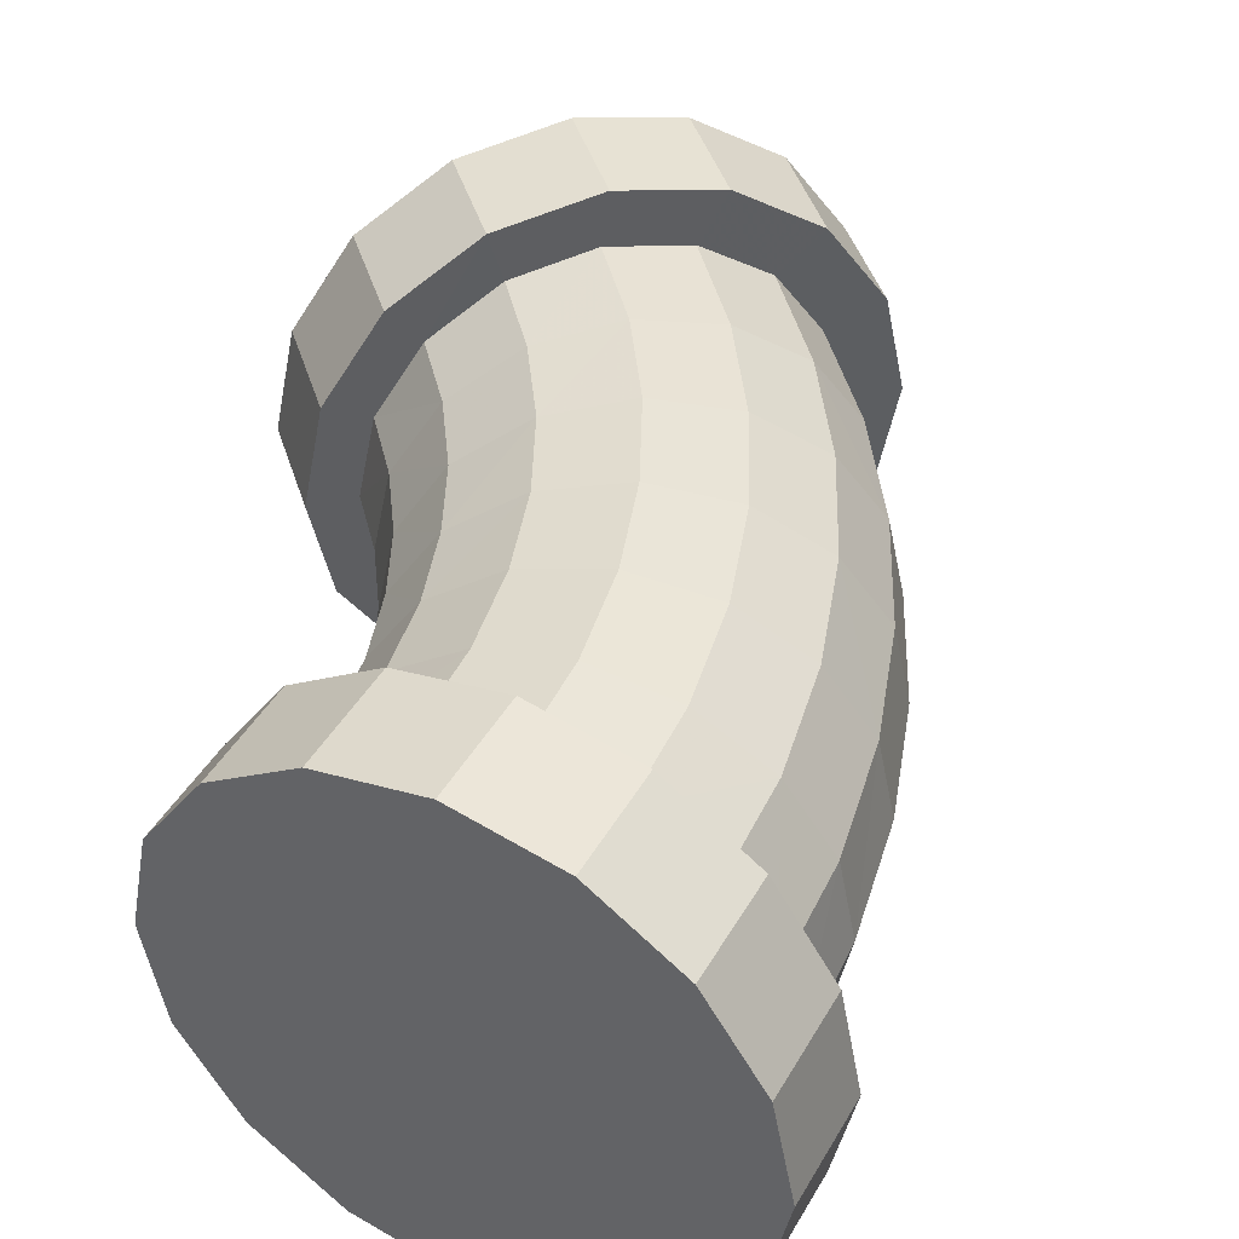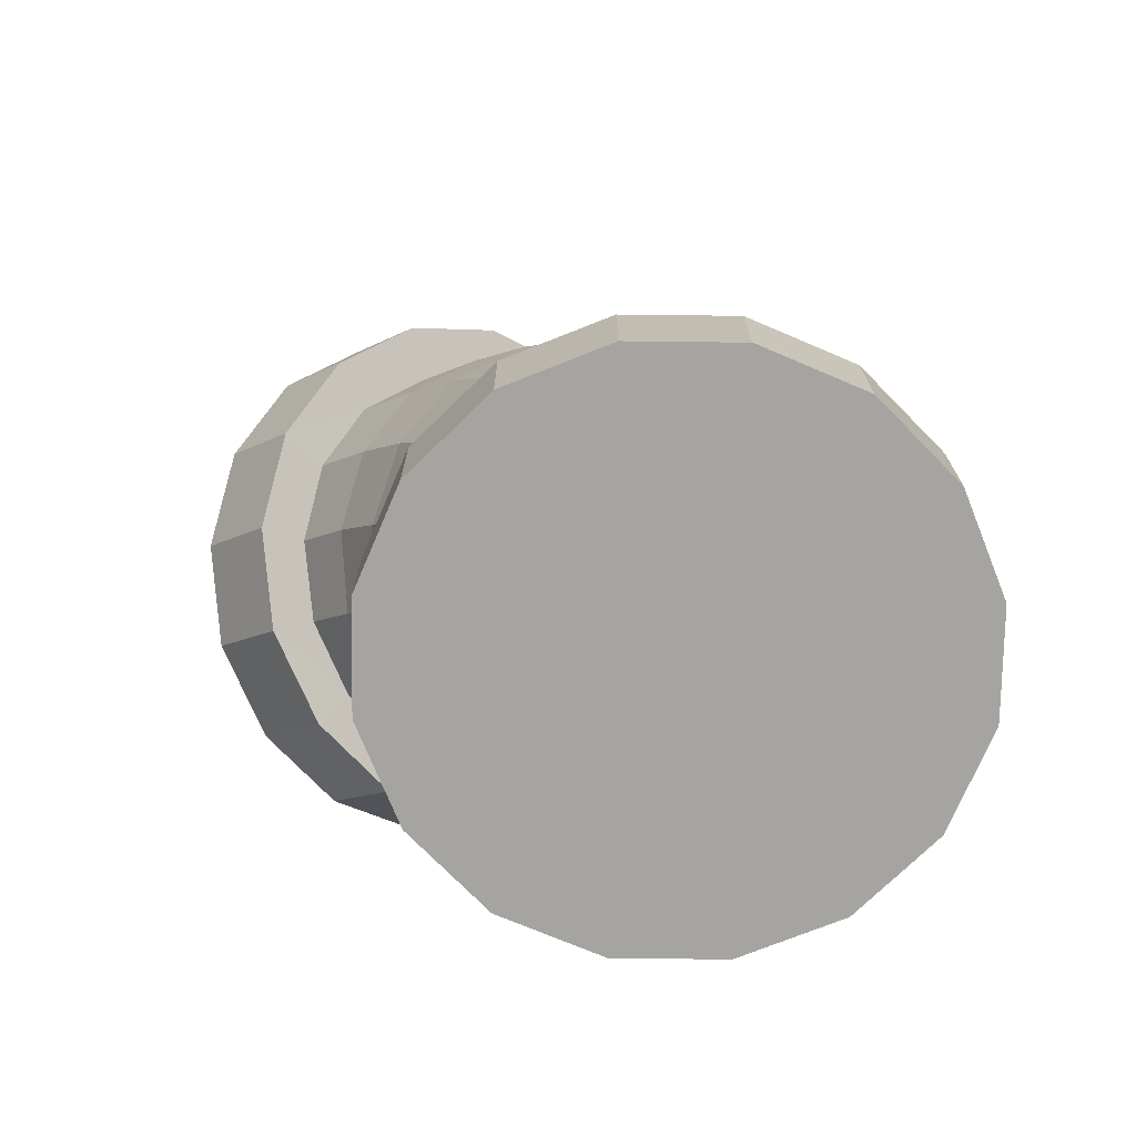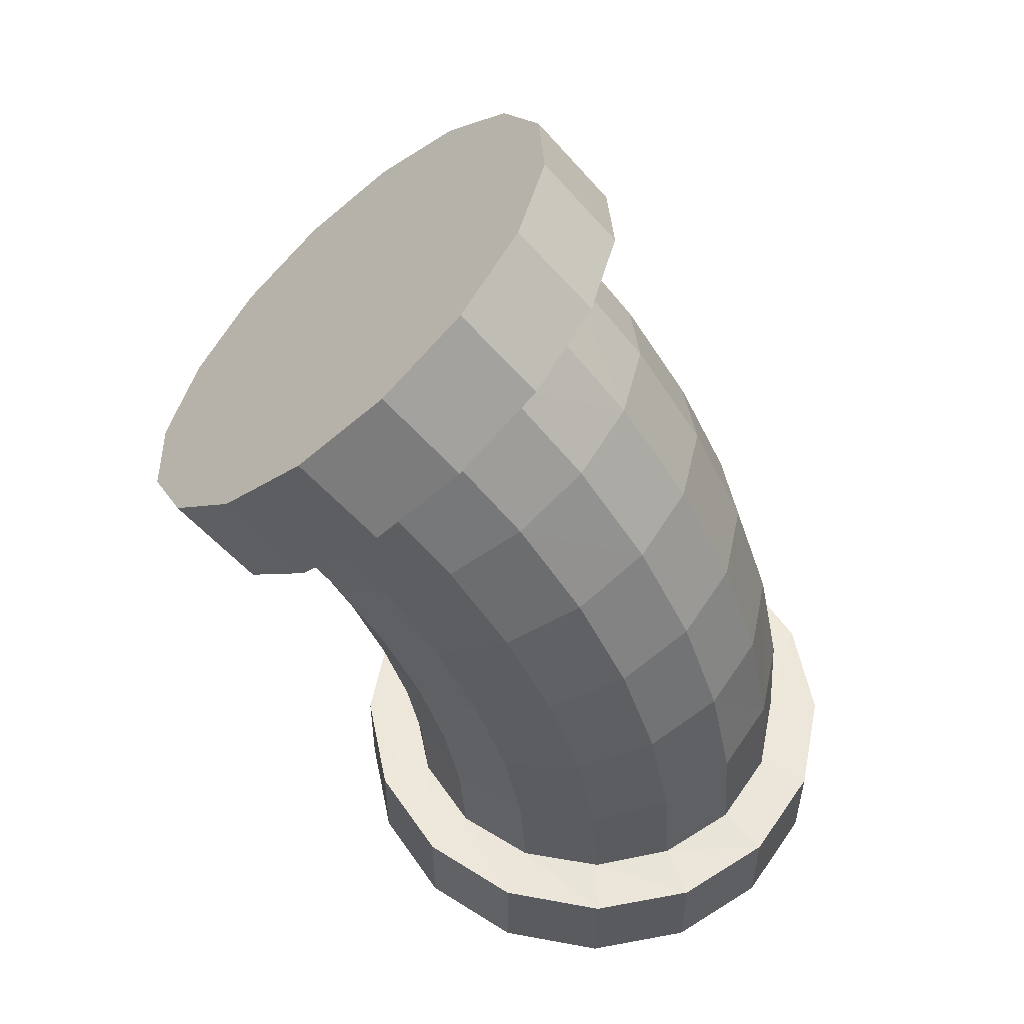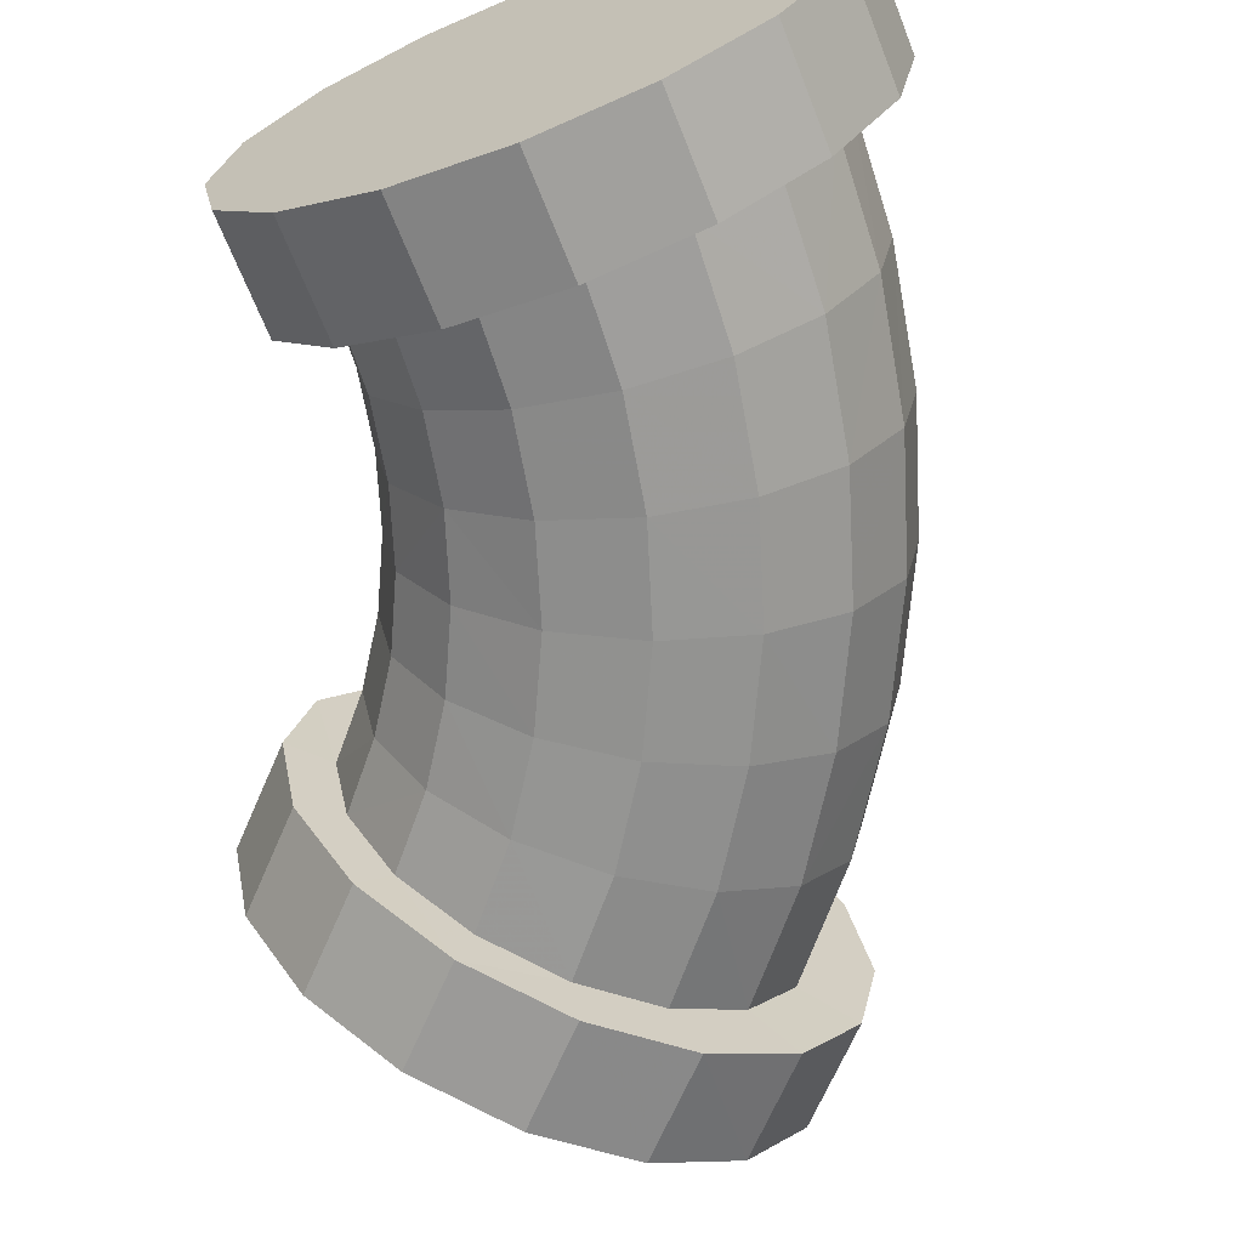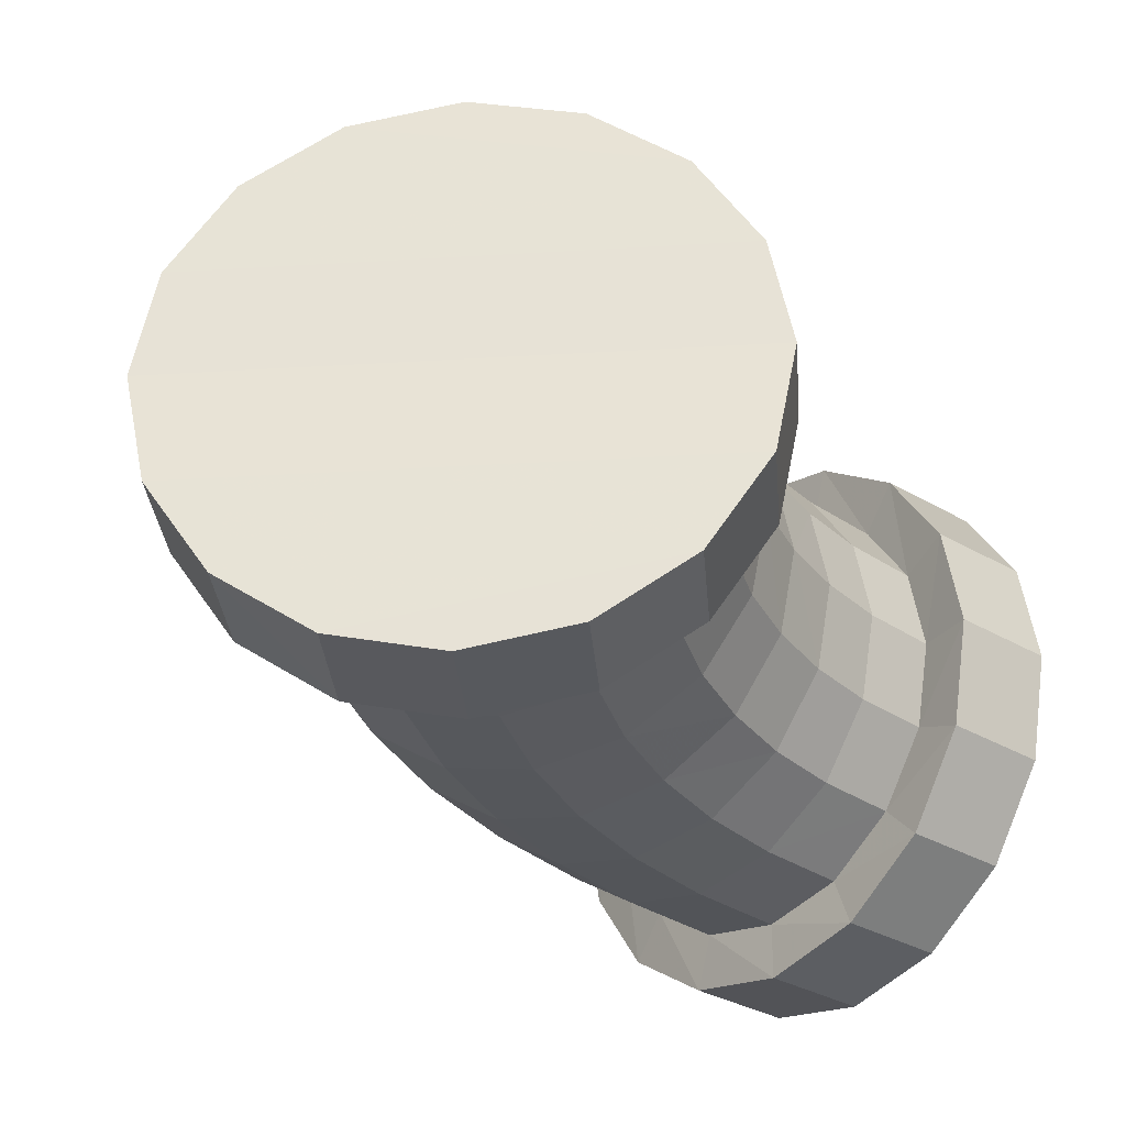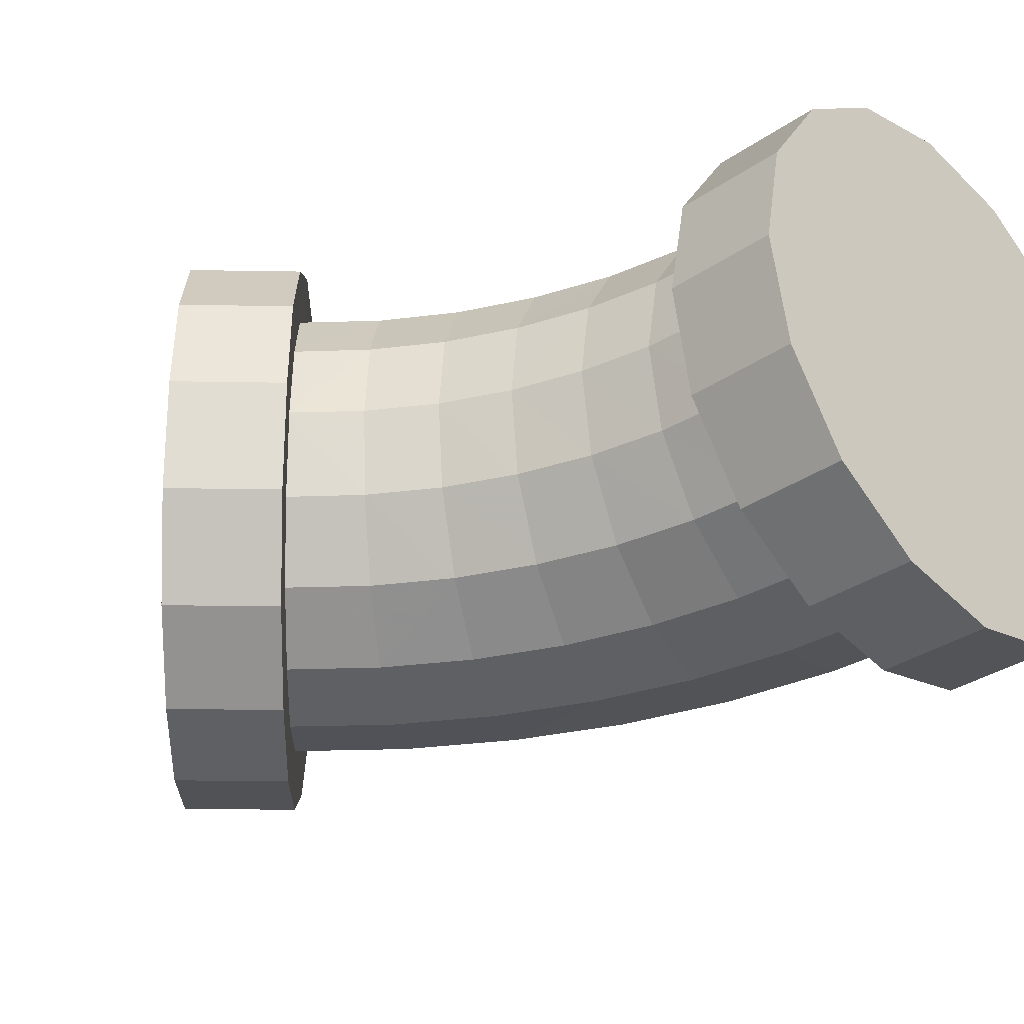
<metadata>
{"format":"obj","ext":"obj","renderer":"f3d","projection":"perspective","resolution":1024,"background":"white","views":[{"elev":43.6,"azim":27.9,"up":"+Z"},{"elev":-73.2,"azim":33.1,"up":"+Y"},{"elev":54.6,"azim":22.5,"up":"+Y"},{"elev":-67.3,"azim":21.6,"up":"+Z"},{"elev":-31.6,"azim":-130.1,"up":"+Z"},{"elev":-32.7,"azim":-46.3,"up":"+Z"}]}
</metadata>
<code>
v  0.001 0.1258 -0.0151
v  -0.0057 0.1206 -0.0278
v  -0.02 0.1369 -0.0278
v  -0.014 0.1429 -0.0151
v  0.0137 0.1068 -0.0151
v  0.0063 0.1025 -0.0278
v  0.0238 0.0864 -0.0151
v  0.0159 0.0831 -0.0278
v  0.0311 0.0648 -0.0151
v  0.0228 0.0626 -0.0278
v  0.0356 0.0424 -0.0151
v  0.0271 0.0413 -0.0278
v  0.037 0.0209 -0.0151
v  0.0284 0.0206 -0.0278
v  0.0355 0.0197 -0.0349
v  0.0195 0.0197 -0.0456
v  0.0157 0.0202 -0.0364
v  0.0006 0.0197 -0.0494
v  0.0006 0.0197 -0.0394
v  -0.0183 0.0197 -0.0456
v  0.0006 0 -0.0494
v  -0.0183 0 -0.0456
v  0.0195 0 -0.0456
v  0.0355 0 -0.0349
v  0.0462 0.0197 -0.0189
v  0.0462 0 -0.0189
v  0.04 0.021 -0
v  0.0385 0.0428 -0
v  0.034 0.0656 -0
v  0.0266 0.0875 -0
v  0.0163 0.1083 -0
v  0.0034 0.1276 -0
v  -0.0119 0.145 -0
v  -0.0065 0.1503 -0.0189
v  -0.0038 0.153 -0
v  -0.0141 0.1427 -0.0349
v  -0.0291 0.1278 -0.0364
v  -0.0254 0.1314 -0.0456
v  -0.0398 0.1171 -0.0394
v  -0.0388 0.118 -0.0494
v  -0.0504 0.1064 -0.0364
v  -0.0522 0.1046 -0.0456
v  -0.0279 0.1036 -0.0394
v  -0.0399 0.0944 -0.0364
v  -0.0159 0.1128 -0.0364
v  -0.0048 0.0961 -0.0364
v  0.0041 0.0782 -0.0364
v  0.0105 0.0593 -0.0364
v  0.0144 0.0396 -0.0364
v  -0.0006 0.0377 -0.0394
v  -0.0145 0.0192 -0.0364
v  -0.0156 0.0357 -0.0364
v  -0.0272 0.0188 -0.0278
v  -0.0282 0.034 -0.0278
v  -0.0358 0.0185 -0.0151
v  -0.0367 0.0329 -0.0151
v  -0.0451 0.0197 -0.0189
v  -0.0343 0.0197 -0.0349
v  -0.0343 0 -0.0349
v  -0.0451 0 -0.0189
v  0.05 0 -0
v  -0.0488 0 -0
v  0.05 0.0197 -0
v  0.037 0.0209 0.0151
v  0.0356 0.0424 0.0151
v  -0.0488 0.0197 -0
v  -0.0388 0.0184 -0
v  -0.0451 0.0197 0.0189
v  -0.0451 0 0.0189
v  0.0462 0 0.0189
v  0.0462 0.0197 0.0189
v  0.0284 0.0206 0.0278
v  0.0271 0.0413 0.0278
v  0.0311 0.0648 0.0151
v  0.0228 0.0626 0.0278
v  0.0238 0.0864 0.0151
v  0.0137 0.1068 0.0151
v  0.001 0.1258 0.0151
v  -0.014 0.1429 0.0151
v  -0.0065 0.1503 0.0189
v  -0.0177 0.1669 -0
v  -0.0204 0.1643 0.0189
v  -0.0204 0.1643 -0.0189
v  -0.028 0.1567 -0.0349
v  -0.0394 0.1453 -0.0456
v  -0.0527 0.1319 -0.0494
v  -0.0661 0.1185 -0.0456
v  -0.0636 0.0933 -0.0349
v  -0.0775 0.1072 -0.0349
v  -0.0712 0.0857 -0.0189
v  -0.0851 0.0996 -0.0189
v  -0.0595 0.0974 -0.0278
v  -0.0655 0.0914 -0.0151
v  -0.05 0.0866 -0.0278
v  -0.0309 0.081 -0.0364
v  -0.042 0.0746 -0.0278
v  -0.0179 0.0886 -0.0394
v  -0.0099 0.0724 -0.0394
v  -0.0041 0.0554 -0.0394
v  -0.0187 0.0514 -0.0364
v  -0.031 0.0481 -0.0278
v  -0.0393 0.0459 -0.0151
v  -0.0397 0.0325 -0
v  -0.0422 0.0451 -0
v  -0.0358 0.0185 0.0151
v  -0.0367 0.0329 0.0151
v  -0.0272 0.0188 0.0278
v  -0.0282 0.034 0.0278
v  -0.0145 0.0192 0.0364
v  -0.0156 0.0357 0.0364
v  -0.0183 0.0197 0.0456
v  -0.0343 0.0197 0.0349
v  -0.0343 0 0.0349
v  0.0355 0 0.0349
v  0.0355 0.0197 0.0349
v  0.0157 0.0202 0.0364
v  0.0144 0.0396 0.0364
v  0.0105 0.0593 0.0364
v  0.0159 0.0831 0.0278
v  0.0041 0.0782 0.0364
v  0.0063 0.1025 0.0278
v  -0.0048 0.0961 0.0364
v  -0.0057 0.1206 0.0278
v  -0.0159 0.1128 0.0364
v  -0.02 0.1369 0.0278
v  -0.0291 0.1278 0.0364
v  -0.0141 0.1427 0.0349
v  -0.0254 0.1314 0.0456
v  -0.028 0.1567 0.0349
v  -0.0394 0.1453 0.0456
v  -0.0775 0.1072 0.0349
v  -0.0661 0.1185 0.0456
v  -0.0636 0.0933 0.0349
v  -0.0522 0.1046 0.0456
v  -0.0595 0.0974 0.0278
v  -0.0504 0.1064 0.0364
v  -0.05 0.0866 0.0278
v  -0.0399 0.0944 0.0364
v  -0.042 0.0746 0.0278
v  -0.0309 0.081 0.0364
v  -0.0357 0.0617 0.0278
v  -0.0238 0.0666 0.0364
v  -0.031 0.0481 0.0278
v  -0.0187 0.0514 0.0364
v  -0.0006 0.0377 0.0394
v  -0.0041 0.0554 0.0394
v  0.0006 0.0197 0.0394
v  0.0006 0.0197 0.0494
v  -0.0183 0 0.0456
v  0.0006 0 0.0494
v  0.0195 0 0.0456
v  0.0195 0.0197 0.0456
v  -0.0099 0.0724 0.0394
v  -0.0179 0.0886 0.0394
v  -0.0279 0.1036 0.0394
v  -0.0398 0.1171 0.0394
v  -0.0388 0.118 0.0494
v  -0.0527 0.1319 0.0494
v  -0.0393 0.0459 0.0151
v  -0.0877 0.0969 -0
v  -0.0738 0.083 -0
v  -0.0677 0.0892 -0
v  -0.0568 0.0814 -0.0151
v  -0.0592 0.0796 -0
v  -0.0494 0.0704 -0.0151
v  -0.052 0.0689 -0
v  -0.0436 0.0585 -0.0151
v  -0.0463 0.0573 -0
v  -0.0436 0.0585 0.0151
v  -0.0494 0.0704 0.0151
v  -0.0568 0.0814 0.0151
v  -0.0655 0.0914 0.0151
v  -0.0712 0.0857 0.0189
v  -0.0851 0.0996 0.0189
v  -0.0357 0.0617 -0.0278
v  -0.0238 0.0666 -0.0364
g Mesh
f 1 2 3 4
f 5 6 2 1
f 7 8 6 5
f 9 10 8 7
f 11 12 10 9
f 13 14 12 11
f 15 14 13
f 16 14 15
f 16 17 14
f 18 17 16
f 18 19 17
f 18 20 19
f 18 21 22 20
f 16 23 21 18
f 15 24 23 16
f 15 25 26 24
f 15 13 25
f 25 13 27
f 11 28 27 13
f 9 29 28 11
f 7 30 29 9
f 5 31 30 7
f 1 32 31 5
f 4 33 32 1
f 4 34 35 33
f 3 36 34 4
f 37 38 36 3
f 39 40 38 37
f 39 41 42 40
f 39 43 44 41
f 37 45 43 39
f 3 2 45 37
f 2 6 46 45
f 6 8 47 46
f 8 10 48 47
f 10 12 49 48
f 12 14 17 49
f 19 50 49 17
f 51 52 50 19
f 53 54 52 51
f 53 55 56 54
f 53 57 55
f 58 57 53
f 59 60 57 58
f 24 26 60 59
f 26 61 62 60
f 25 63 61 26
f 25 27 63
f 27 64 63
f 27 28 65 64
f 66 57 60 62
f 57 66 55
f 55 66 67
f 66 68 67
f 62 69 68 66
f 62 61 70 69
f 63 71 70 61
f 63 64 71
f 64 72 71
f 64 65 73 72
f 65 74 75 73
f 28 29 74 65
f 29 30 76 74
f 30 31 77 76
f 31 32 78 77
f 32 33 79 78
f 35 80 79 33
f 35 81 82 80
f 35 34 83 81
f 34 36 84 83
f 38 85 84 36
f 40 86 85 38
f 42 87 86 40
f 88 89 87 42
f 88 90 91 89
f 88 92 93 90
f 42 41 92 88
f 41 44 94 92
f 44 95 96 94
f 43 97 95 44
f 45 46 97 43
f 46 47 98 97
f 47 48 99 98
f 48 49 50 99
f 52 100 99 50
f 54 101 100 52
f 54 56 102 101
f 56 103 104 102
f 55 67 103 56
f 105 106 103 67
f 107 108 106 105
f 107 109 110 108
f 107 111 109
f 107 112 111
f 105 112 107
f 105 68 112
f 67 68 105
f 69 113 112 68
f 70 114 113 69
f 71 115 114 70
f 71 72 115
f 72 116 115
f 73 117 116 72
f 75 118 117 73
f 119 120 118 75
f 121 122 120 119
f 123 124 122 121
f 125 126 124 123
f 127 128 126 125
f 129 130 128 127
f 131 132 130 129
f 133 134 132 131
f 135 136 134 133
f 137 138 136 135
f 139 140 138 137
f 141 142 140 139
f 143 144 142 141
f 108 110 144 143
f 110 145 146 144
f 109 147 145 110
f 109 148 147
f 109 111 148
f 111 149 150 148
f 112 113 149 111
f 114 151 149 113
f 114 115 152 151
f 115 116 152
f 116 147 152
f 117 145 147 116
f 118 146 145 117
f 120 153 146 118
f 122 154 153 120
f 124 155 154 122
f 126 156 155 124
f 128 157 156 126
f 130 158 157 128
f 132 158 130
f 134 157 158 132
f 134 136 156 157
f 138 155 156 136
f 140 154 155 138
f 142 153 154 140
f 144 146 153 142
f 147 148 152
f 148 150 151 152
f 149 151 150
f 159 106 108 143
f 104 103 106 159
f 81 83 91 160
f 84 89 91 83
f 85 87 89 84
f 87 85 86
f 90 161 160 91
f 90 93 162 161
f 163 164 162 93
f 165 166 164 163
f 167 168 166 165
f 102 104 168 167
f 159 169 168 104
f 143 141 169 159
f 141 139 170 169
f 139 137 171 170
f 137 135 172 171
f 133 173 172 135
f 133 131 174 173
f 129 82 174 131
f 129 127 80 82
f 125 79 80 127
f 125 123 78 79
f 123 121 77 78
f 121 119 76 77
f 119 75 74 76
f 82 81 160 174
f 160 161 173 174
f 162 172 173 161
f 162 164 171 172
f 164 166 170 171
f 166 168 169 170
f 167 175 101 102
f 165 96 175 167
f 163 94 96 165
f 93 92 94 163
f 95 176 175 96
f 97 98 176 95
f 98 99 100 176
f 101 175 176 100
f 22 23 24 59
f 21 23 22
f 59 58 20 22
f 20 58 51
f 51 58 53
f 20 51 19

</code>
